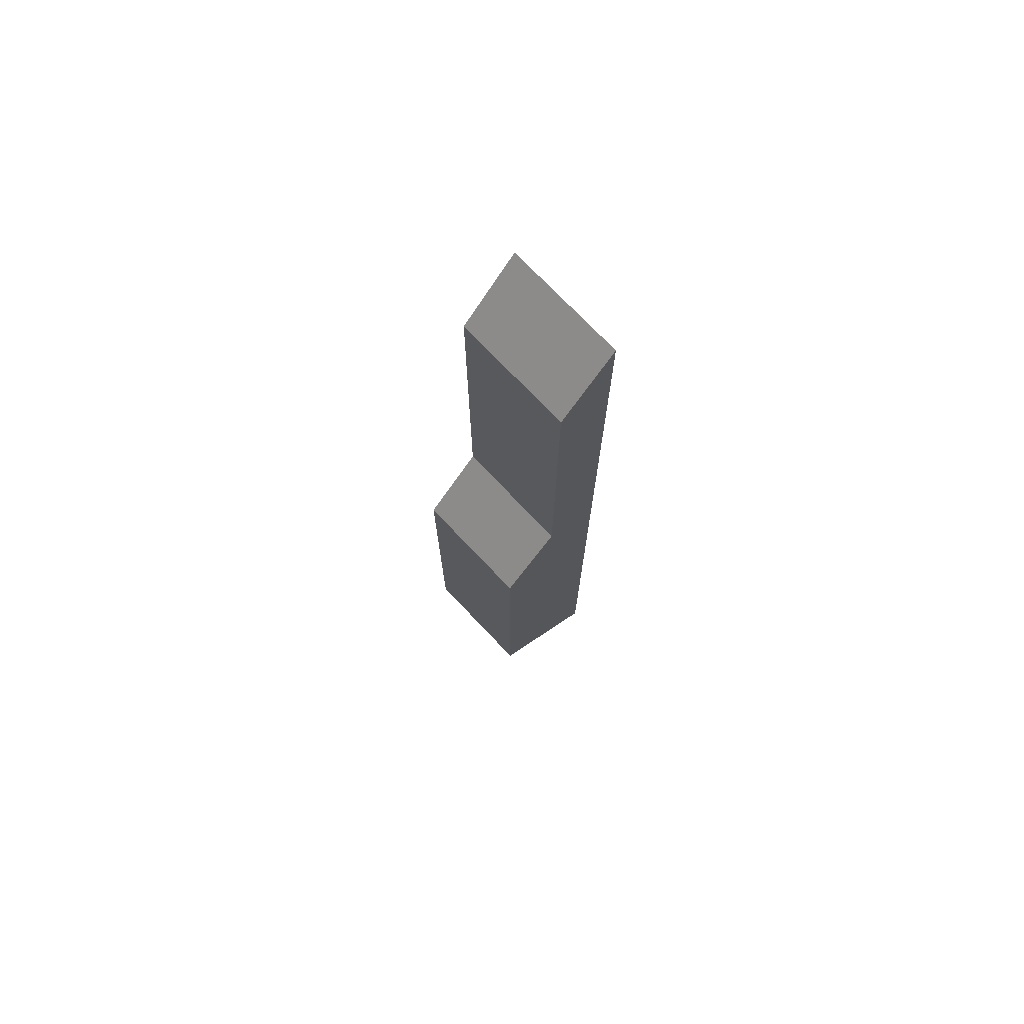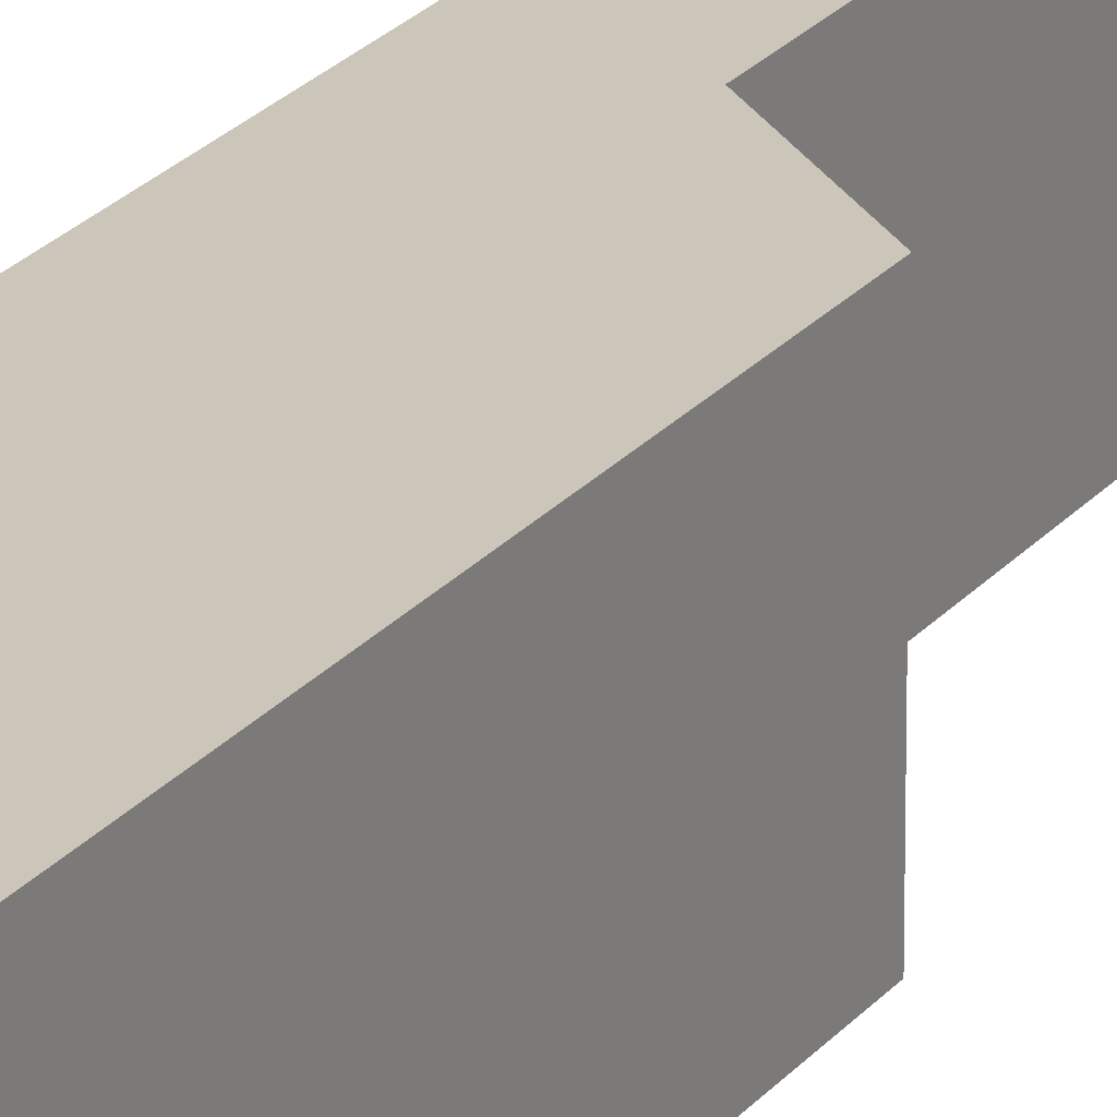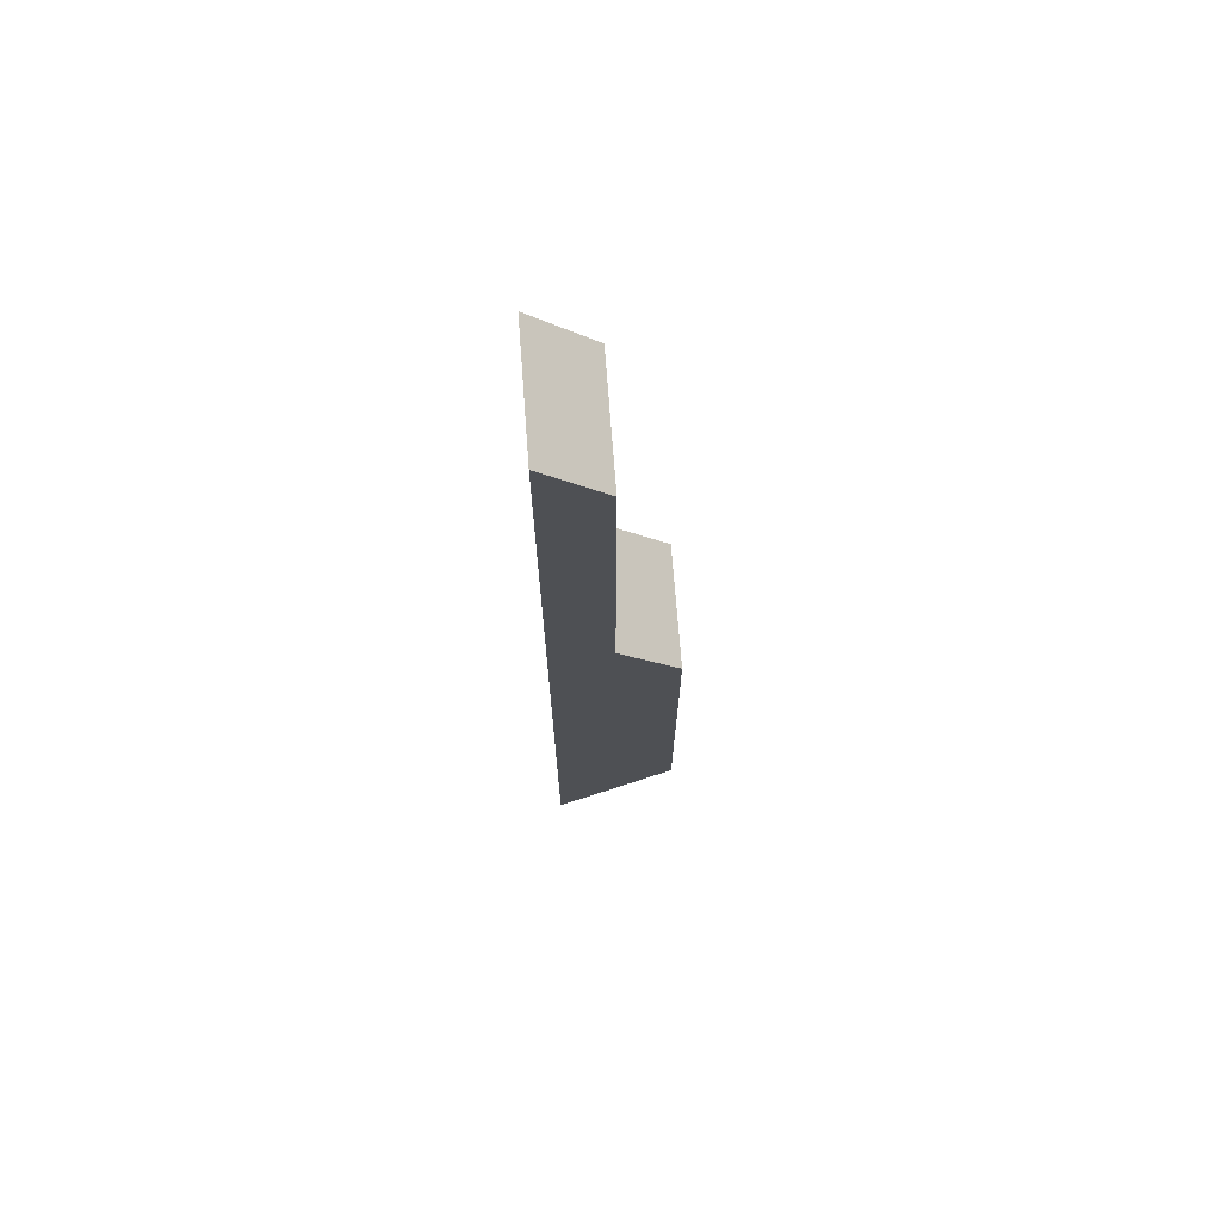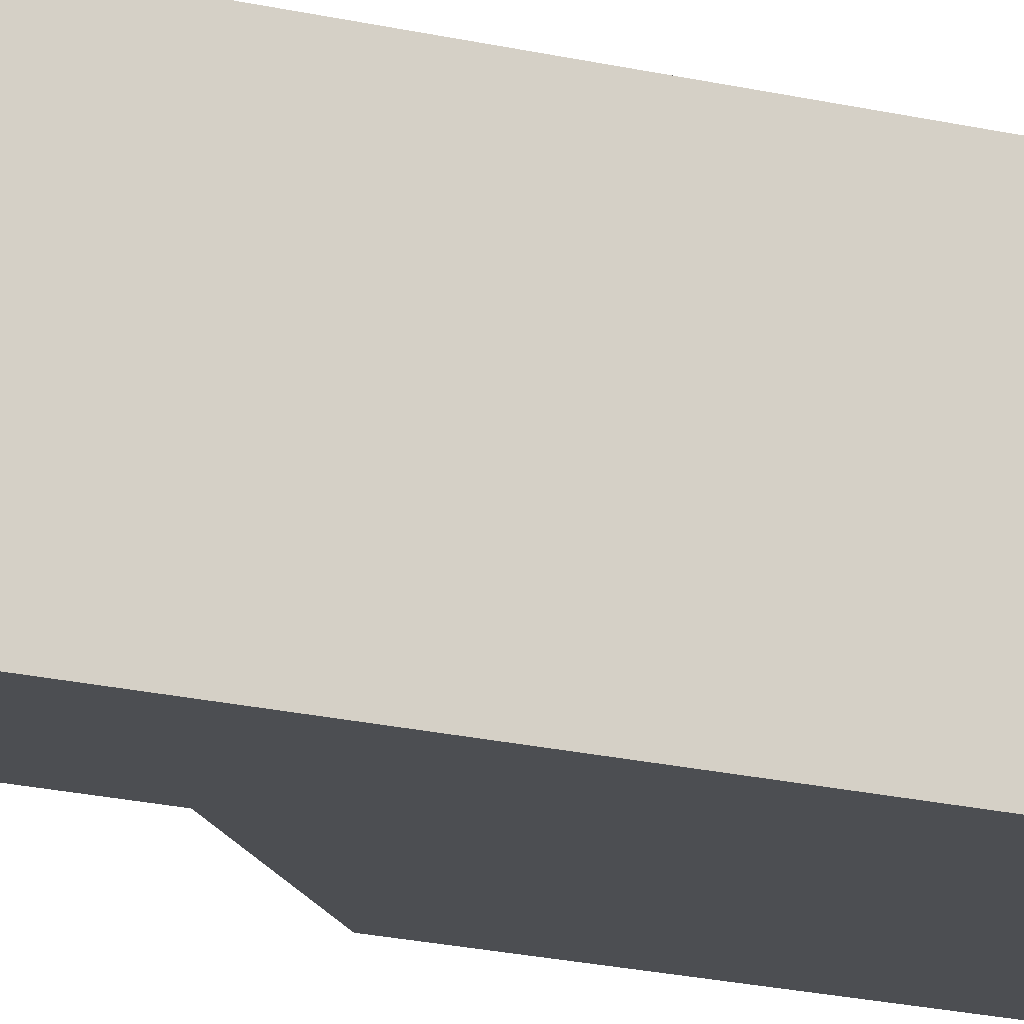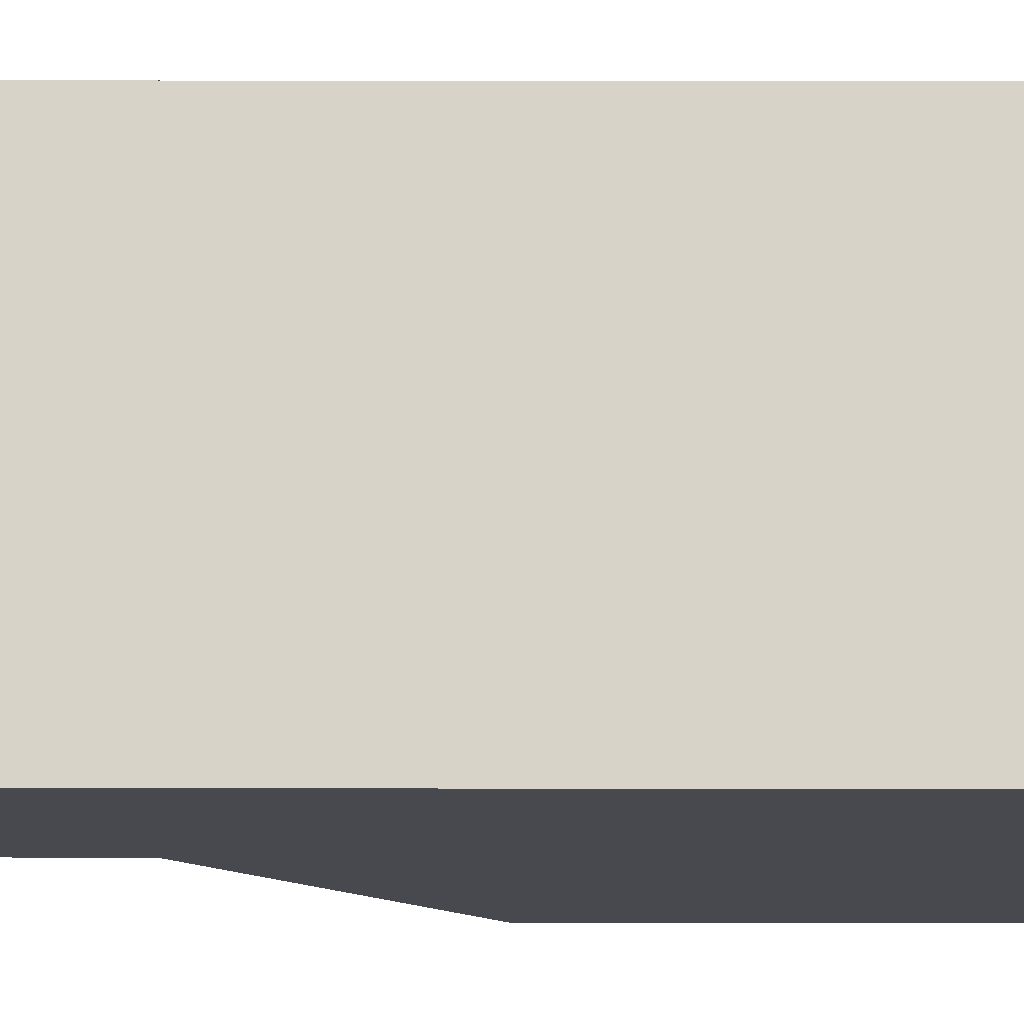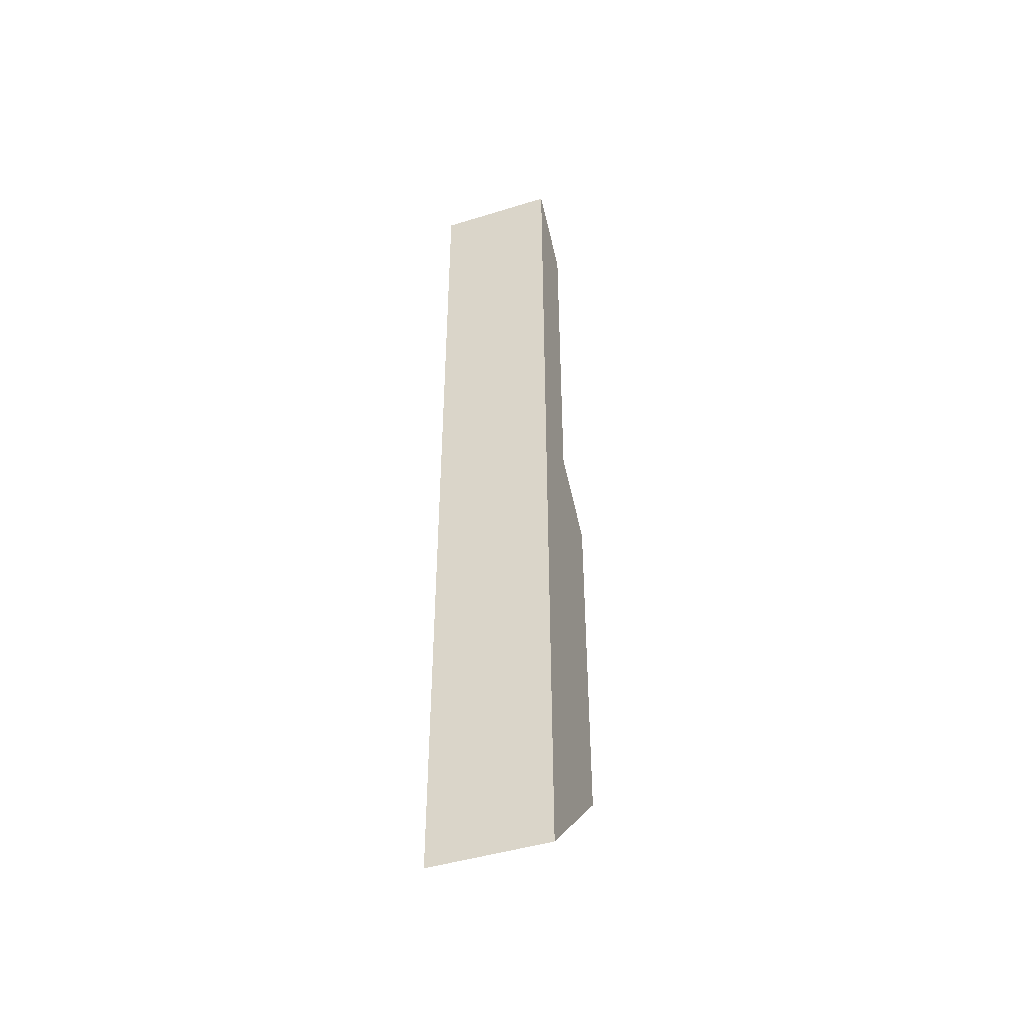
<metadata>
{"format":"obj","ext":"obj","renderer":"f3d","projection":"perspective","resolution":1024,"background":"white","views":[{"elev":73.8,"azim":136.5,"up":"+Y"},{"elev":20.8,"azim":26.2,"up":"+Z"},{"elev":71.0,"azim":-4.3,"up":"+Y"},{"elev":-17.0,"azim":-117.2,"up":"+Z"},{"elev":-12.7,"azim":-90.2,"up":"+Z"},{"elev":-45.6,"azim":-70.4,"up":"+Y"}]}
</metadata>
<code>
g pb_Mesh301308
v -1 -1 0
v -1 -1 -1
v -1 3 0
v -1 3 -1
v 0 0 -1
v 0 0 0
v 0 3 -1
v 0 3 0
v 0 0 -1
v -1 -1 -1
v 0 0 0
v -1 -1 0
v 0 0 0
v -0.5 3.5 0
v 0 3 0
v -1 -1 0
v -1 3 0
v -1 3 -1
v -1 -1 -1
v -0.5 3.5 -1
v 0 0 -1
v 0 3 -1
v -0.5 3.5 -1
v 0 3 -1
v -0.5 3.5 0
v 0 3 0
v -1 7 -1
v -0.5 6.5 -1
v -1 7 0
v -0.5 6.5 0
v -1 7 -1
v -0.5 6.5 -1
v -1 7 0
v -1 7 -1
v -0.5 3.5 -1
v -0.5 3.5 0
v -0.5 6.5 -1
v -0.5 6.5 0
v -0.5 6.5 0
v -1 7 0
g pb_Mesh301308_0
f 3 2 1
f 3 4 2
f 7 6 5
f 7 8 6
f 11 10 9
f 11 12 10
f 15 14 13
f 14 16 13
f 17 16 14
f 20 19 18
f 21 19 20
f 21 20 22
f 25 24 23
f 25 26 24
f 29 28 27
f 29 30 28
f 31 20 18
f 31 32 20
f 33 4 3
f 33 34 4
f 37 36 35
f 37 38 36
f 39 17 14
f 39 40 17

</code>
